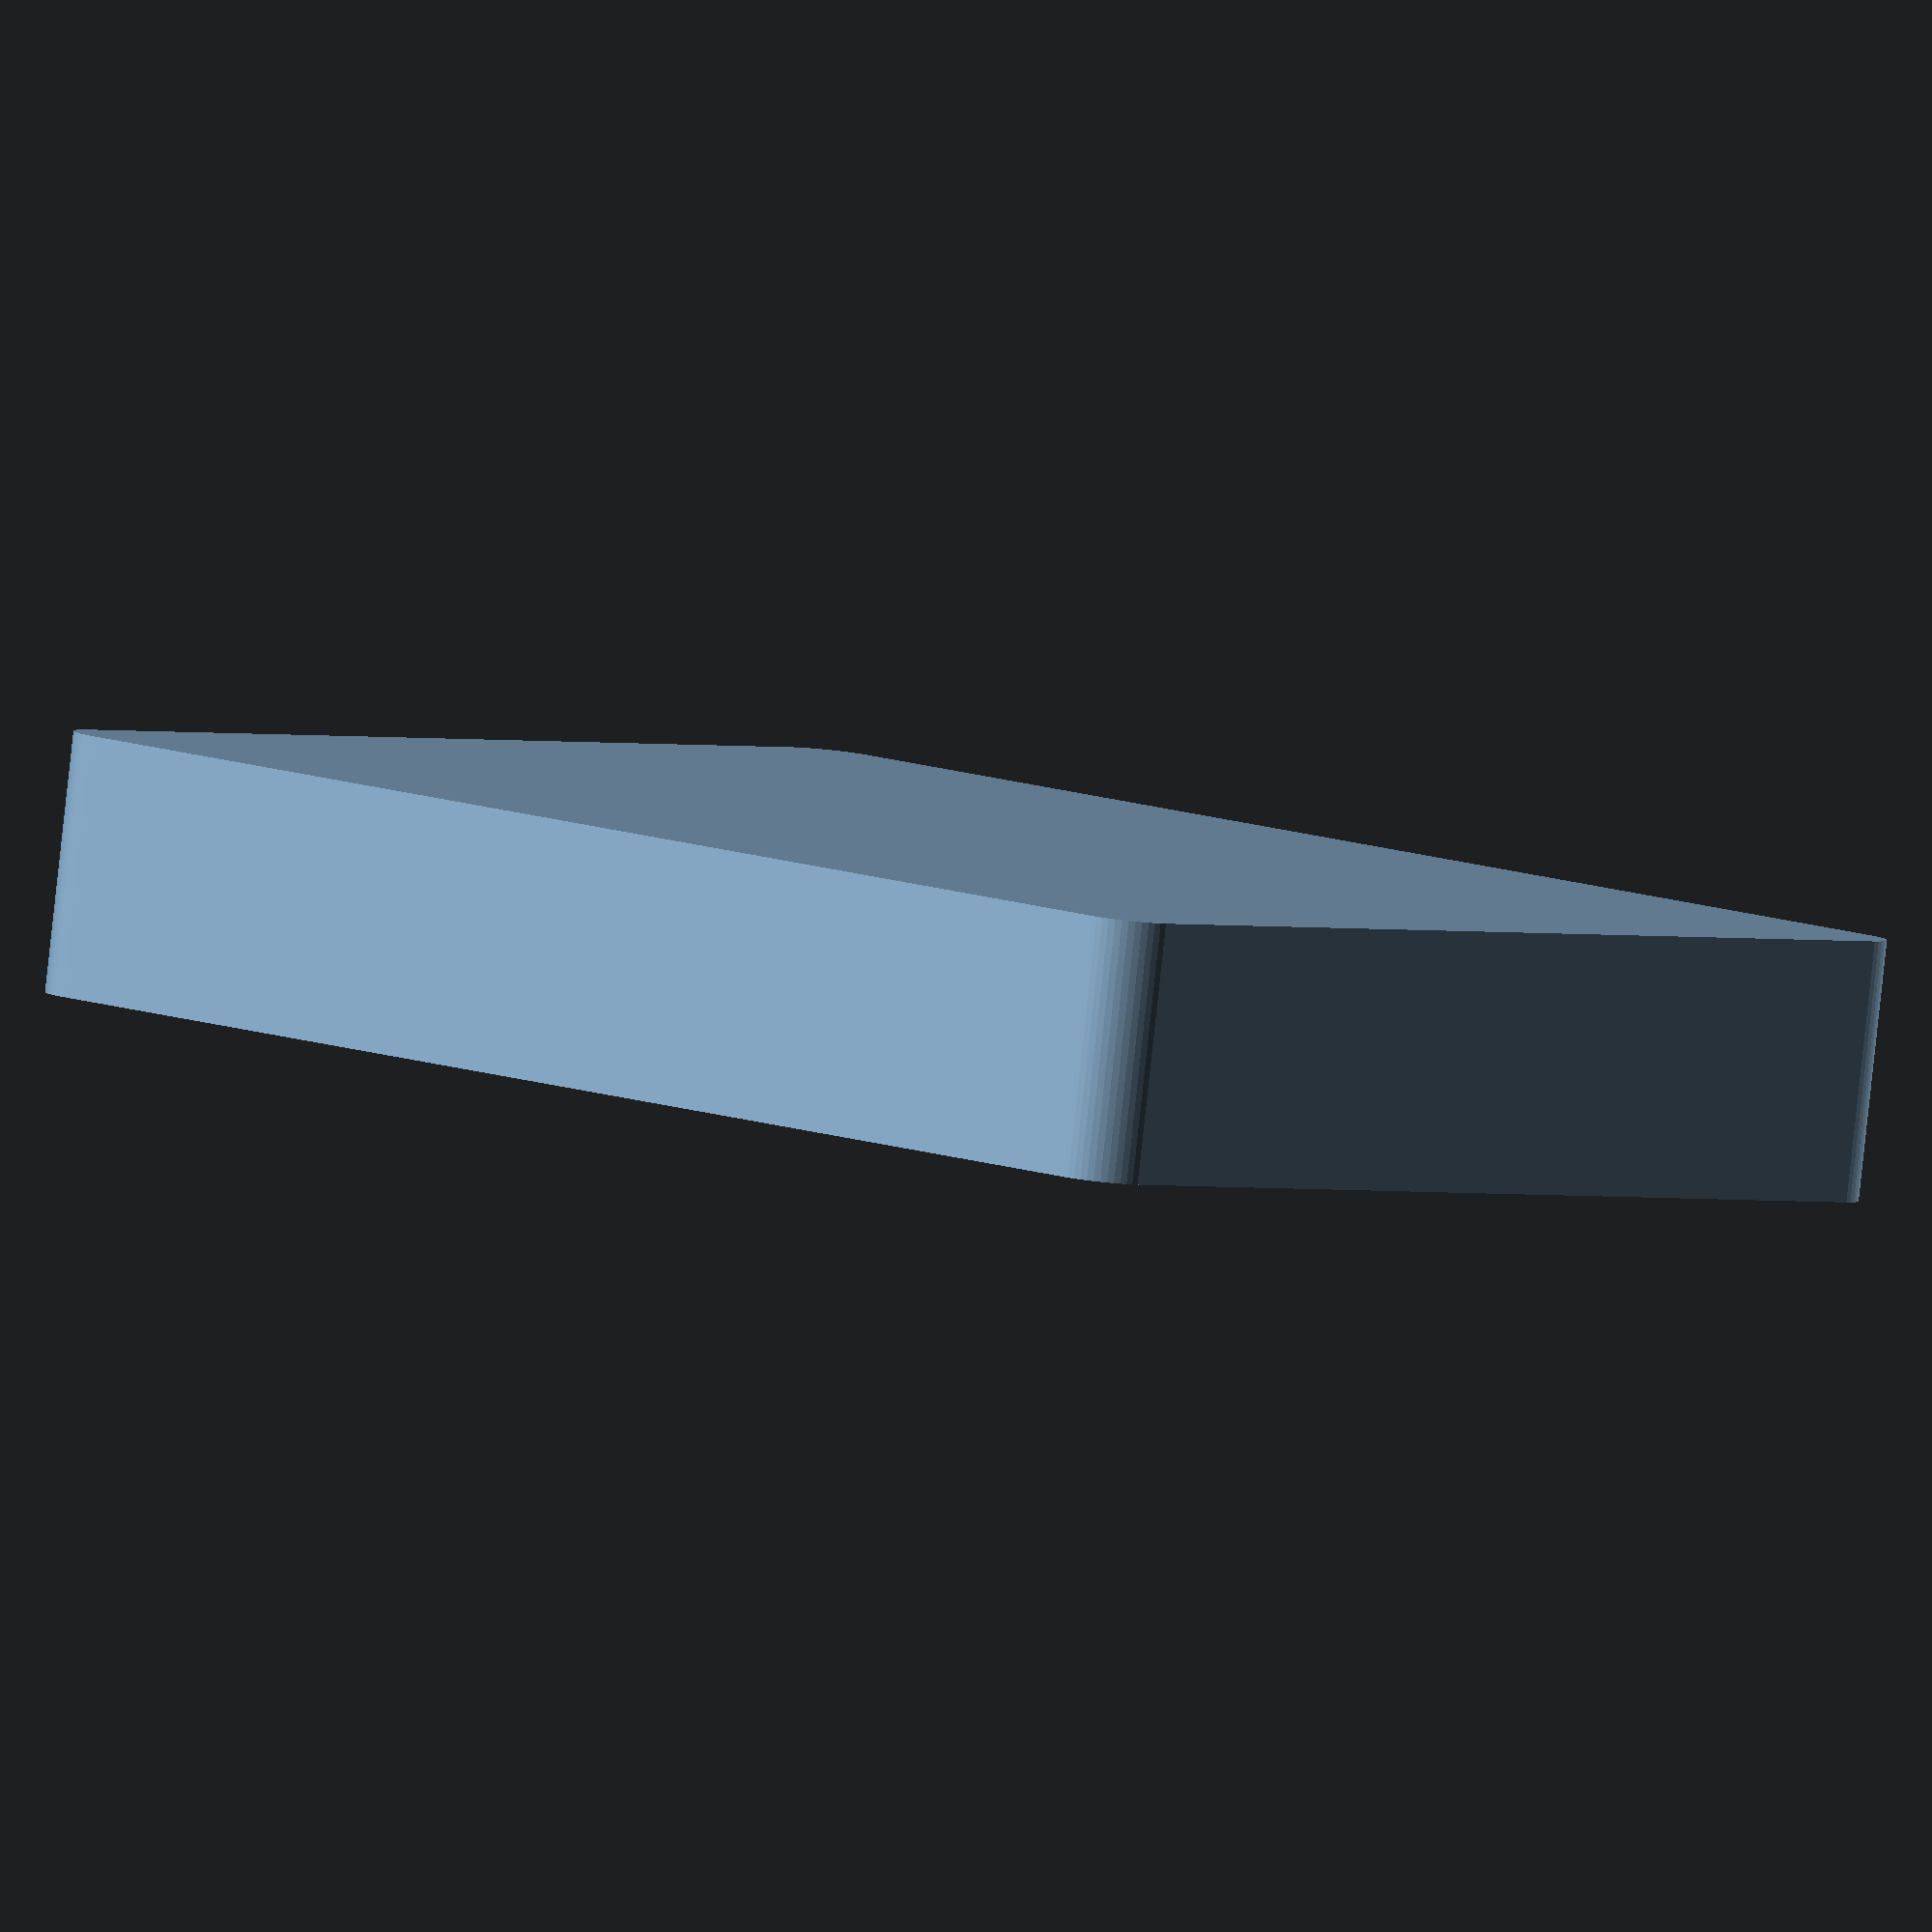
<openscad>
$fn = 50;


difference() {
	union() {
		hull() {
			translate(v = [-47.5000000000, 62.5000000000, 0]) {
				cylinder(h = 24, r = 5);
			}
			translate(v = [47.5000000000, 62.5000000000, 0]) {
				cylinder(h = 24, r = 5);
			}
			translate(v = [-47.5000000000, -62.5000000000, 0]) {
				cylinder(h = 24, r = 5);
			}
			translate(v = [47.5000000000, -62.5000000000, 0]) {
				cylinder(h = 24, r = 5);
			}
		}
	}
	union() {
		translate(v = [0, 0, 2]) {
			hull() {
				translate(v = [-47.5000000000, 62.5000000000, 0]) {
					cylinder(h = 22, r = 4);
				}
				translate(v = [47.5000000000, 62.5000000000, 0]) {
					cylinder(h = 22, r = 4);
				}
				translate(v = [-47.5000000000, -62.5000000000, 0]) {
					cylinder(h = 22, r = 4);
				}
				translate(v = [47.5000000000, -62.5000000000, 0]) {
					cylinder(h = 22, r = 4);
				}
			}
		}
	}
}
</openscad>
<views>
elev=85.6 azim=47.2 roll=173.8 proj=o view=solid
</views>
